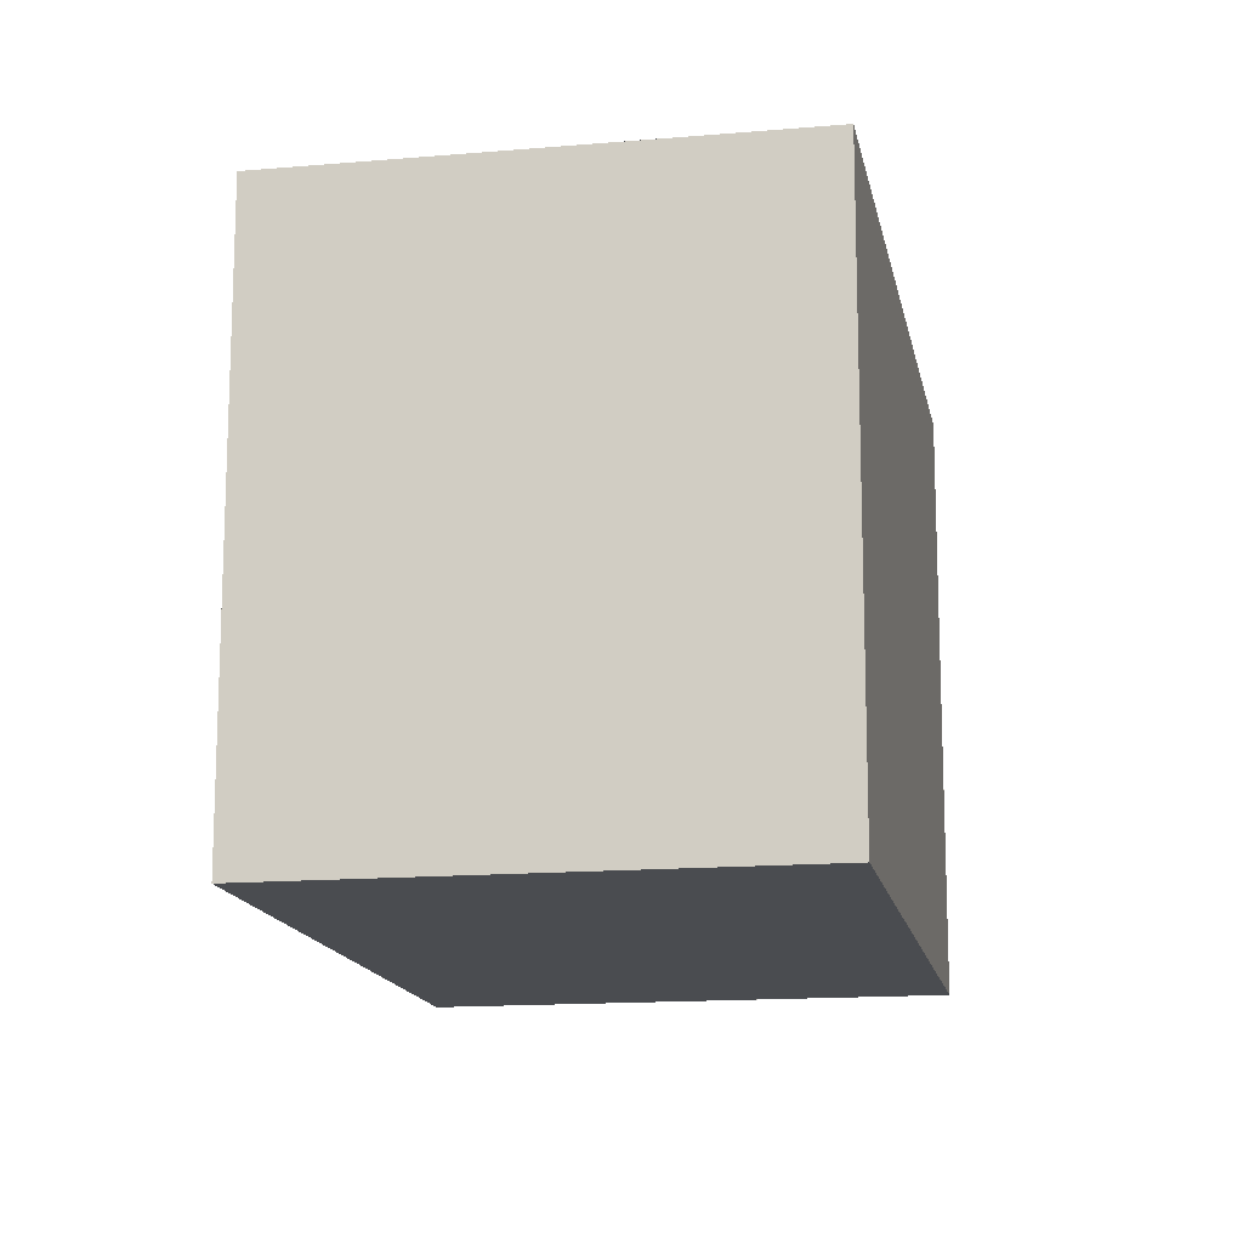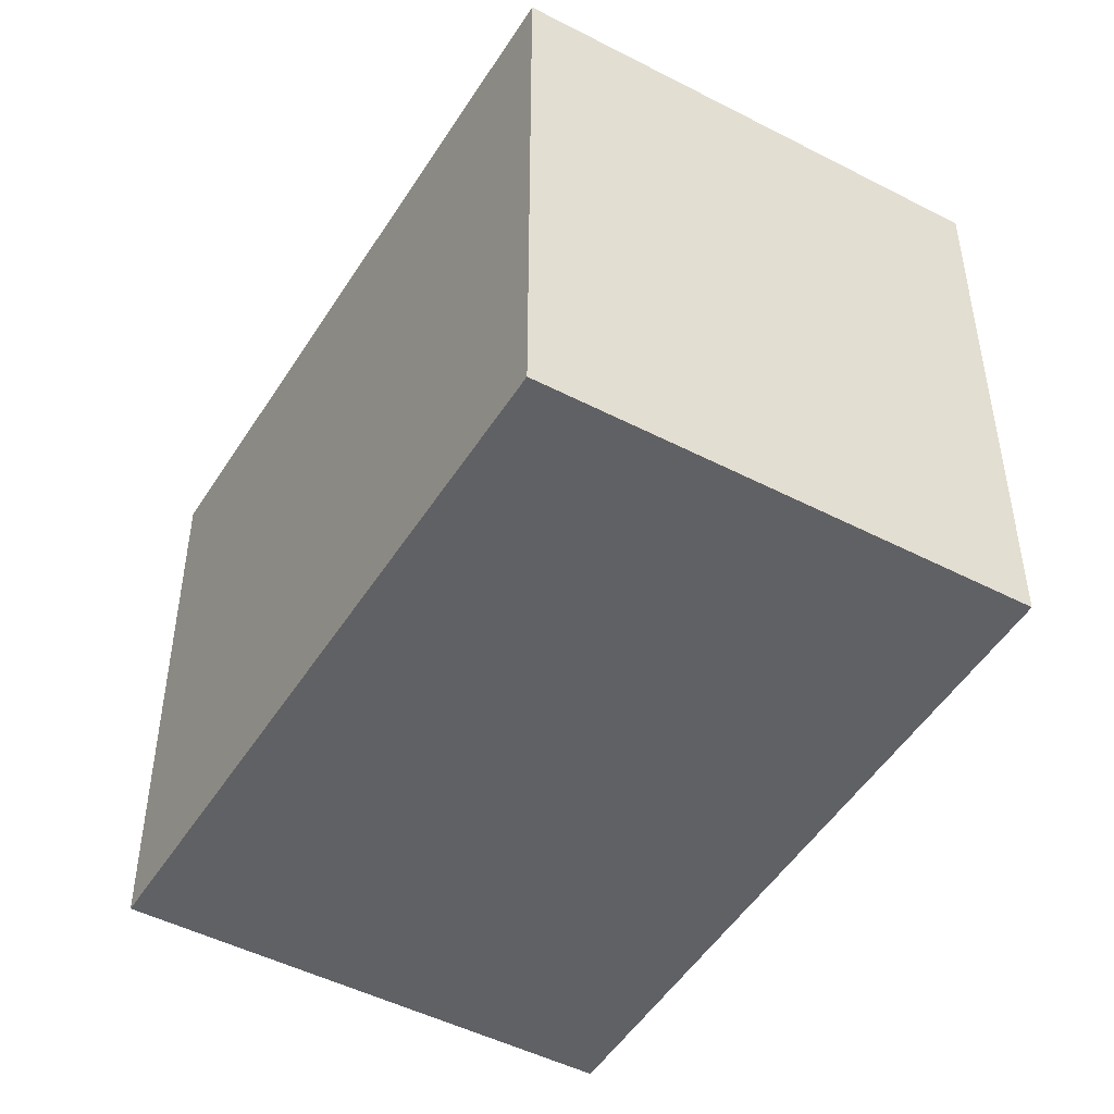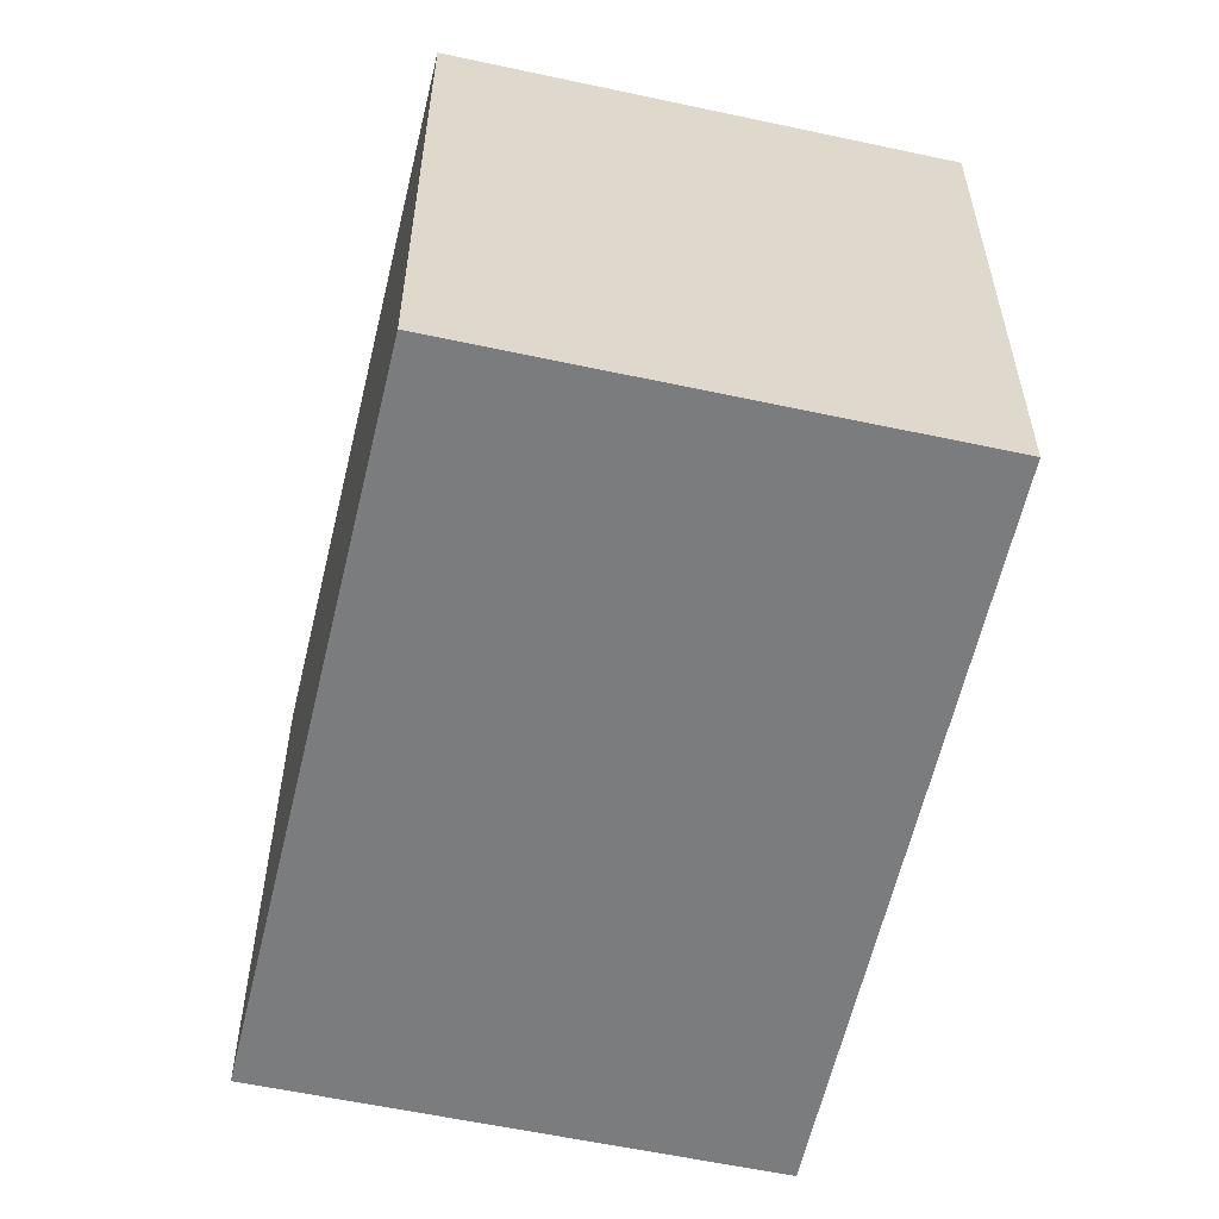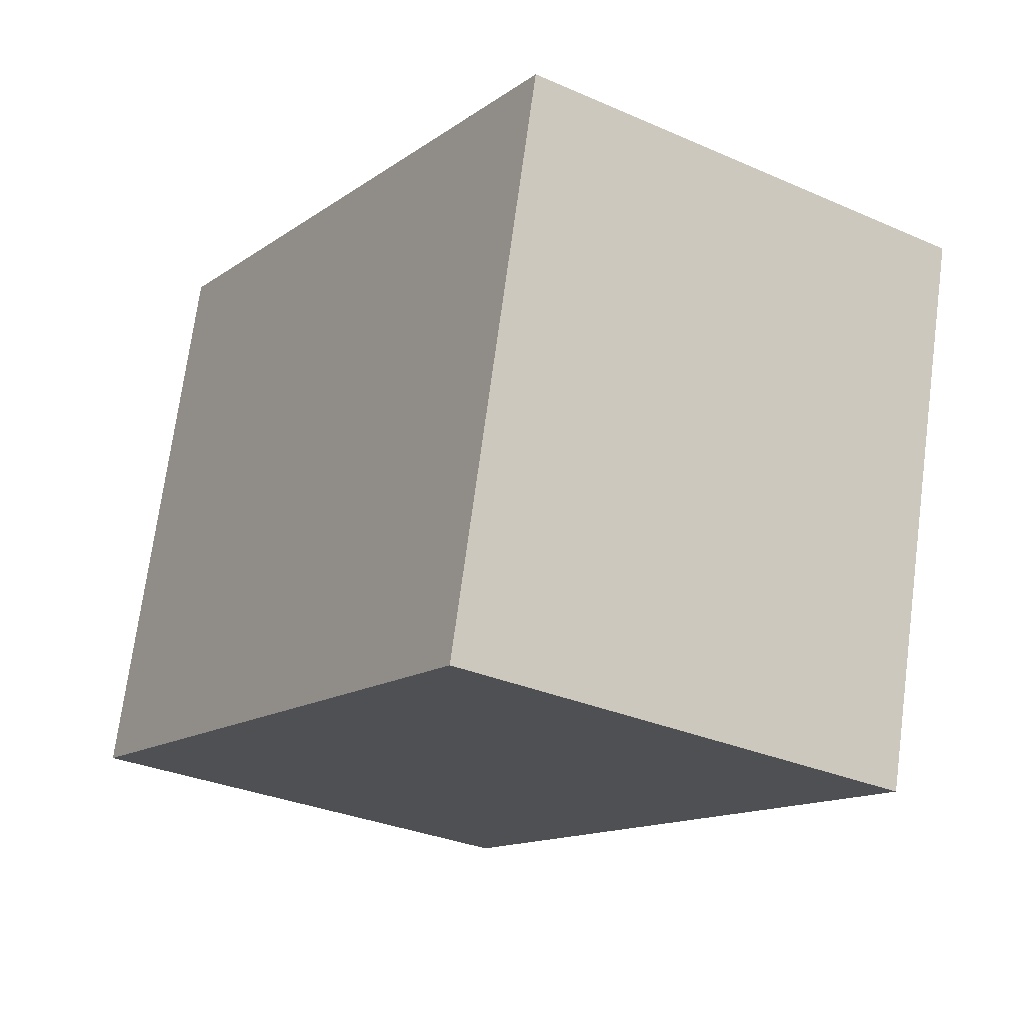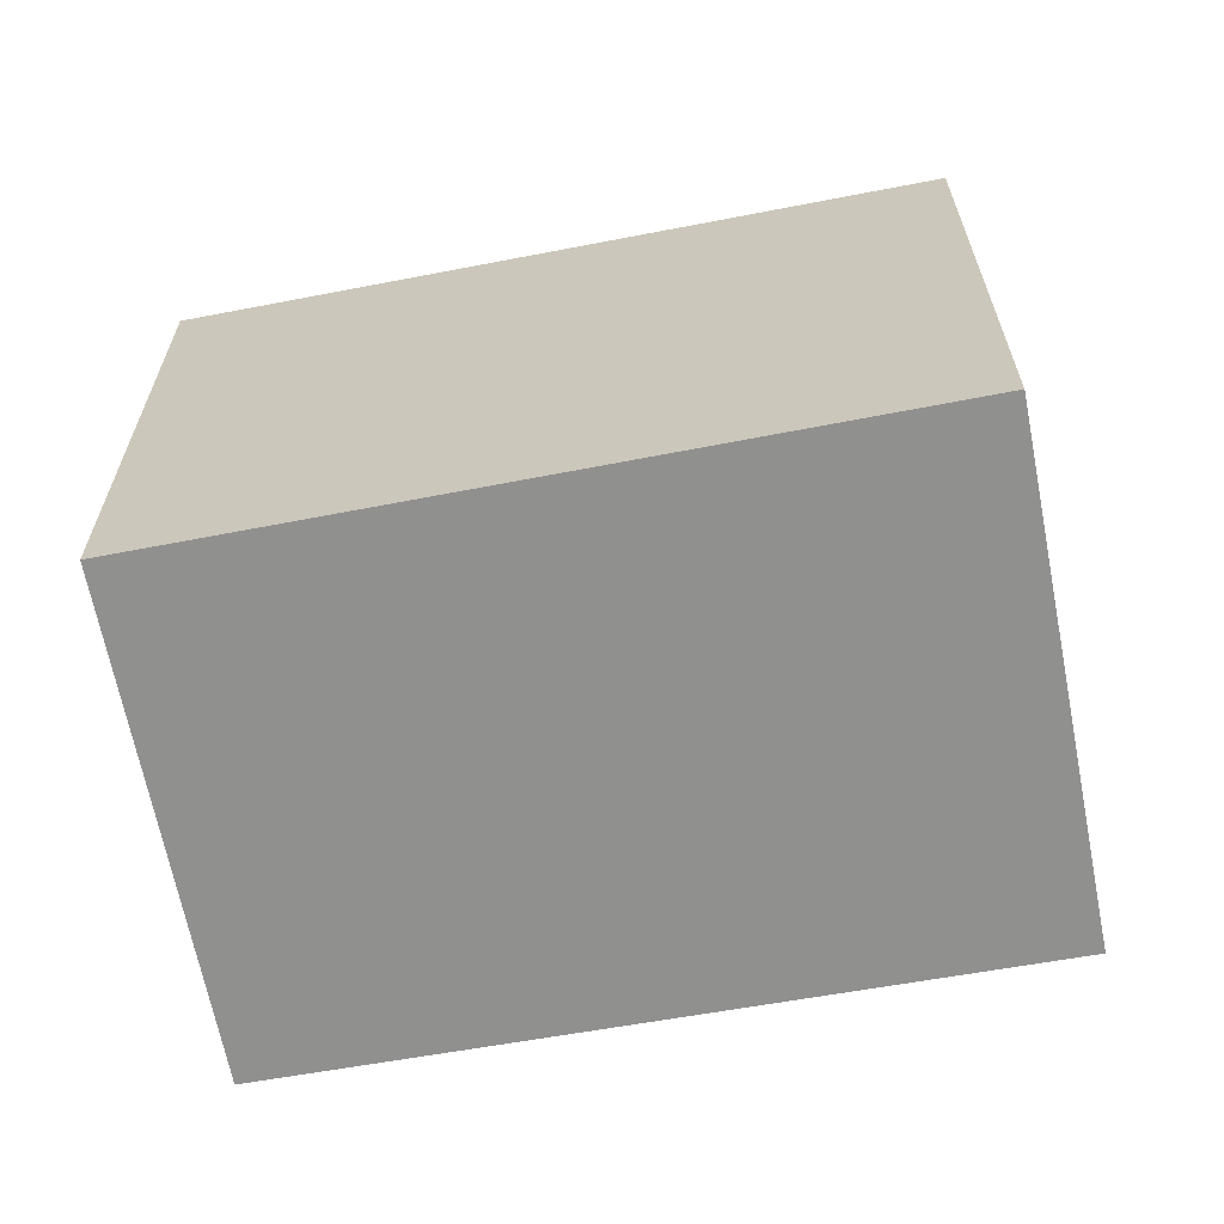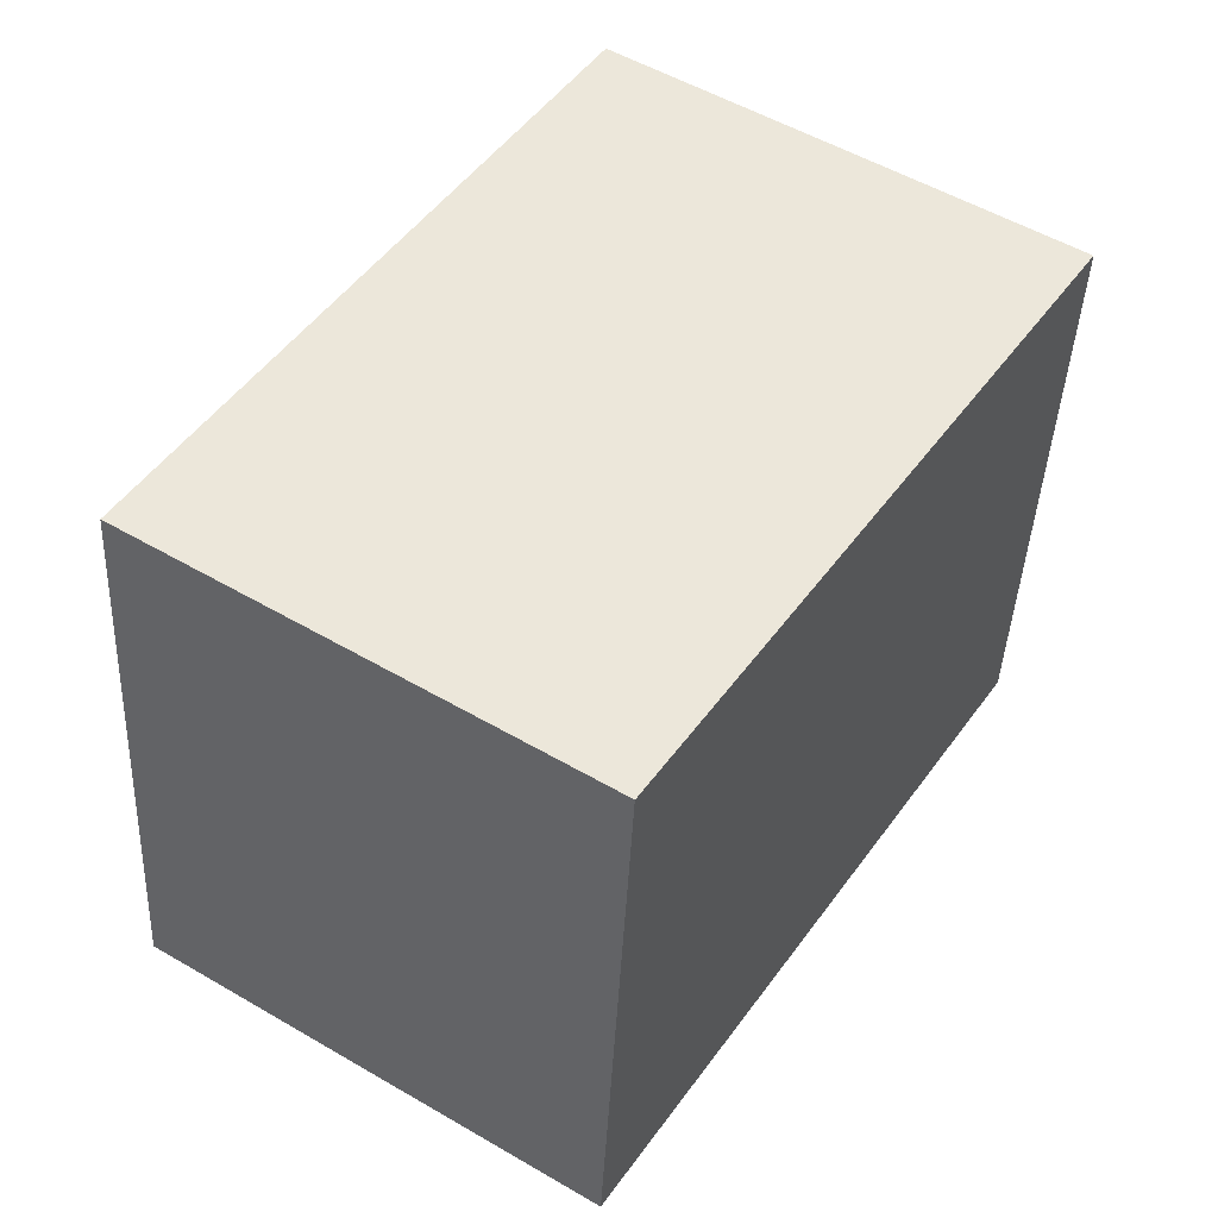
<metadata>
{"format":"obj","ext":"obj","renderer":"f3d","projection":"perspective","resolution":1024,"background":"white","views":[{"elev":-14.7,"azim":-137.1,"up":"+Y"},{"elev":-48.5,"azim":-177.7,"up":"+Y"},{"elev":-58.7,"azim":-160.2,"up":"+Y"},{"elev":72.1,"azim":7.6,"up":"+Z"},{"elev":-65.5,"azim":-46.7,"up":"+Y"},{"elev":-42.0,"azim":-2.6,"up":"+Z"}]}
</metadata>
<code>
v  5.147 4.205 3.151
v  1.993 4.205 3.151
v  2.894 4.205 4.576
v  6.021 4.205 2.598
v  3.053 4.205 -1.931
v  0 4.205 2.575e-16
v  2.894 -2.802e-16 4.576
v  6.021 -1.591e-16 2.598
v  5.147 -1.929e-16 3.151
v  3.053 1.182e-16 -1.931
v  0 0 0
v  1.993 -1.929e-16 3.151
g defaultobject
f 1 2 3
f 2 1 4
f 2 4 5
f 2 5 6
f 7 1 3
f 1 7 4
f 4 7 8
f 8 7 9
f 8 5 4
f 5 8 10
f 10 6 5
f 6 10 11
f 2 7 3
f 7 2 6
f 7 6 12
f 12 6 11
f 12 9 7
f 9 12 8
f 8 12 10
f 10 12 11

</code>
